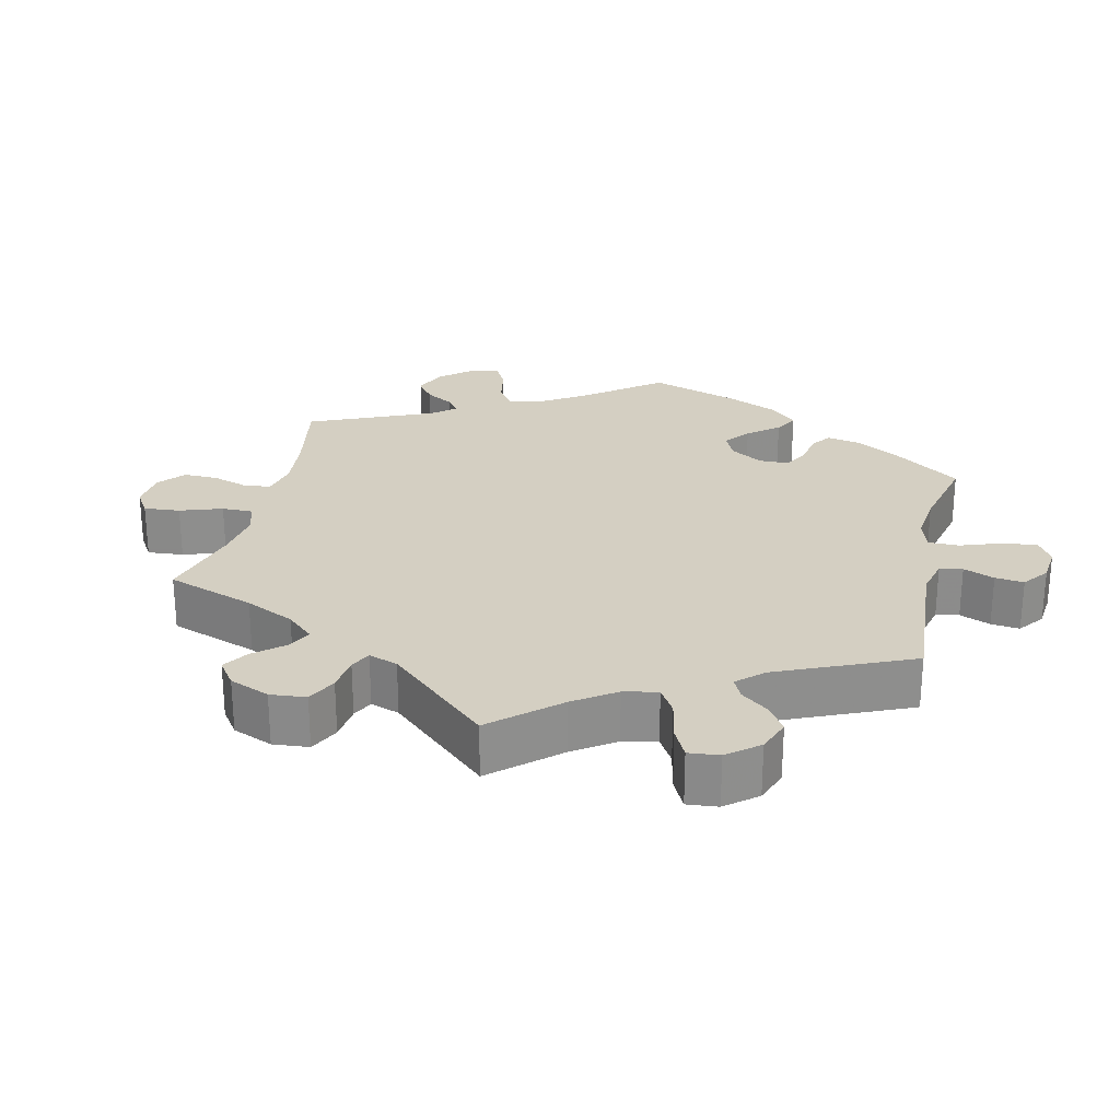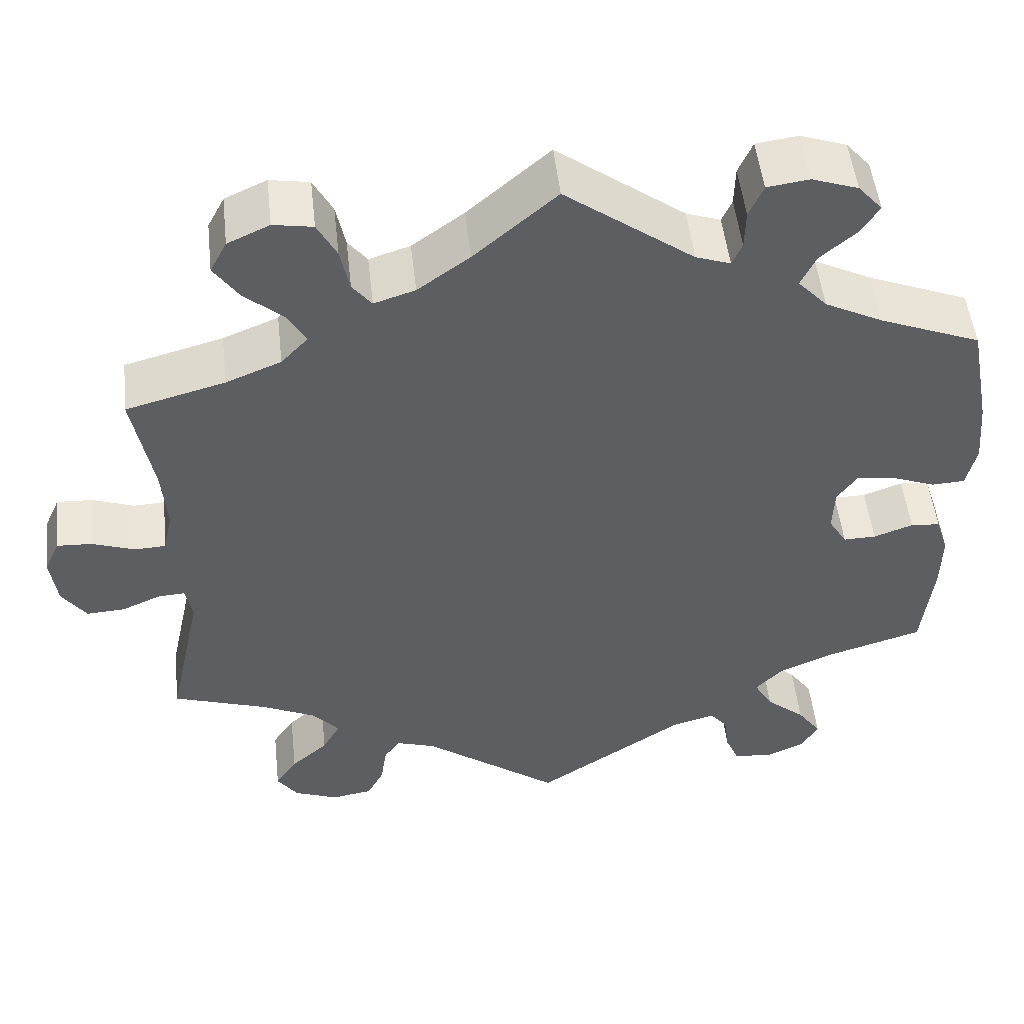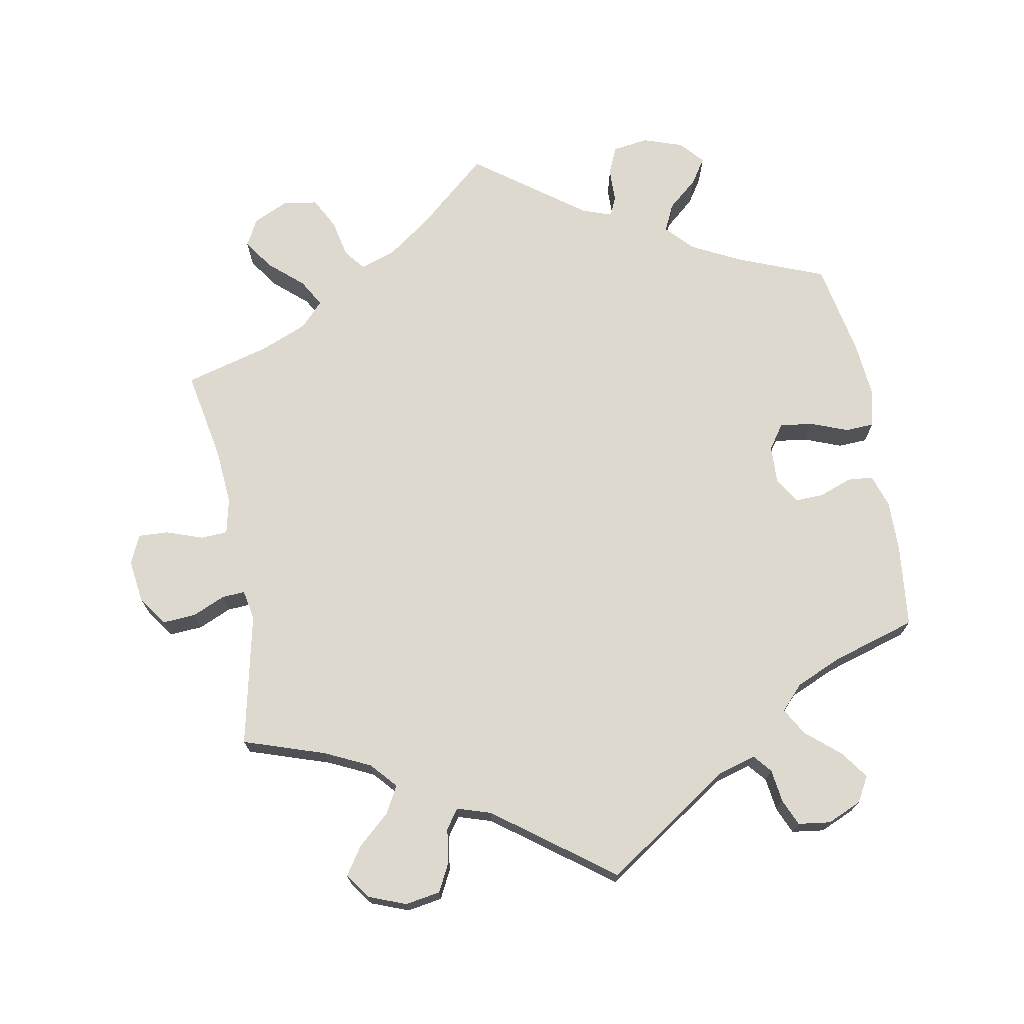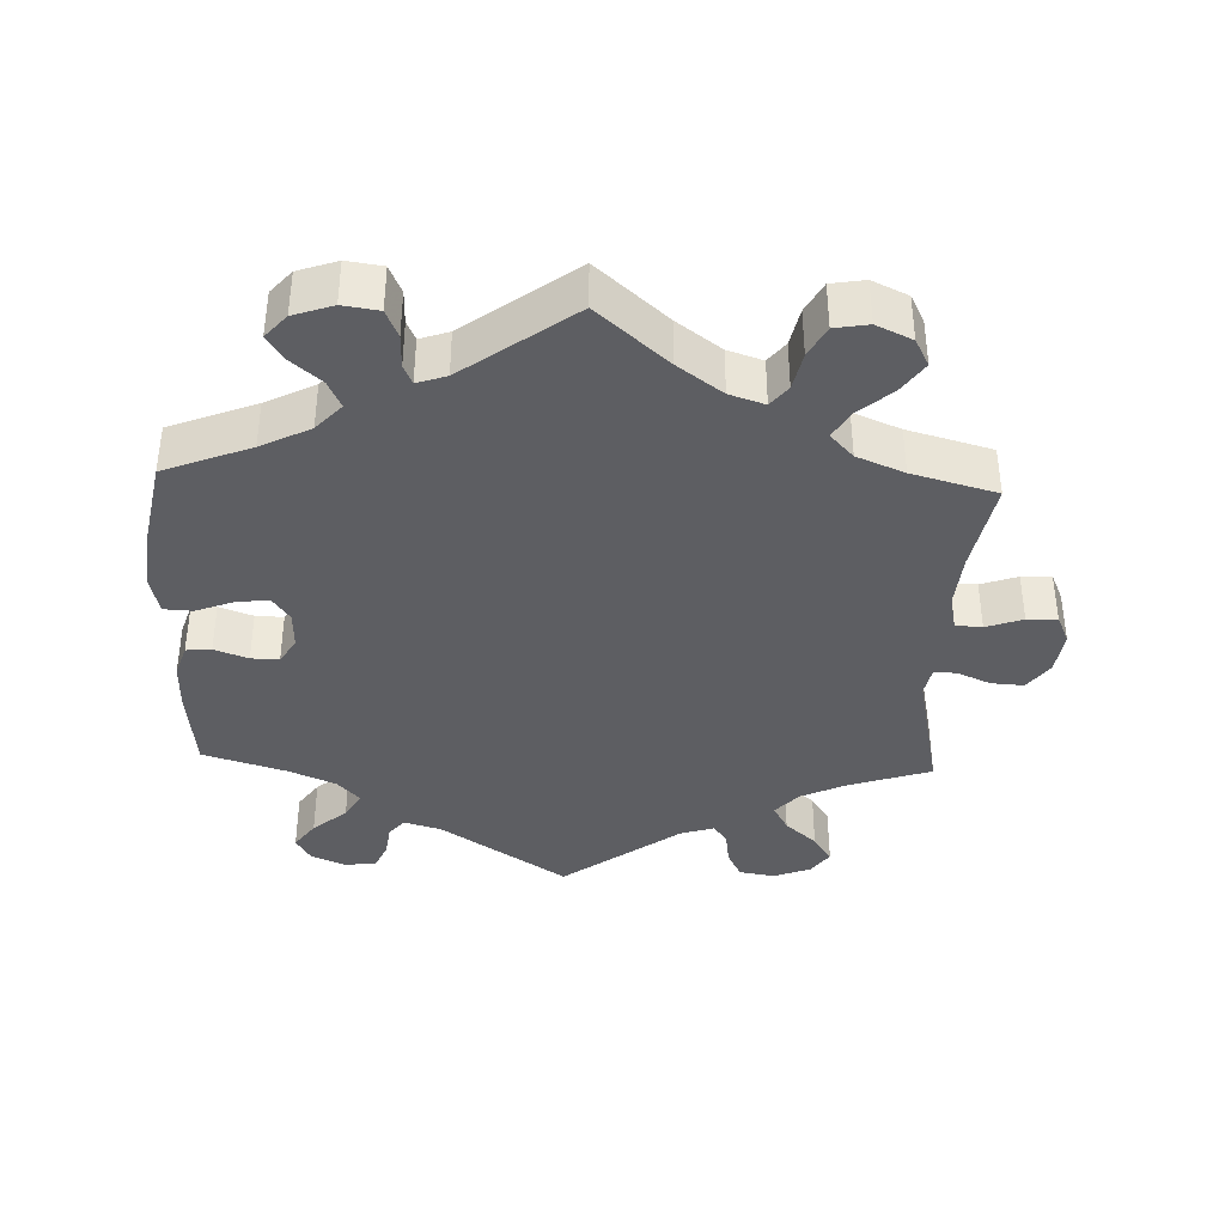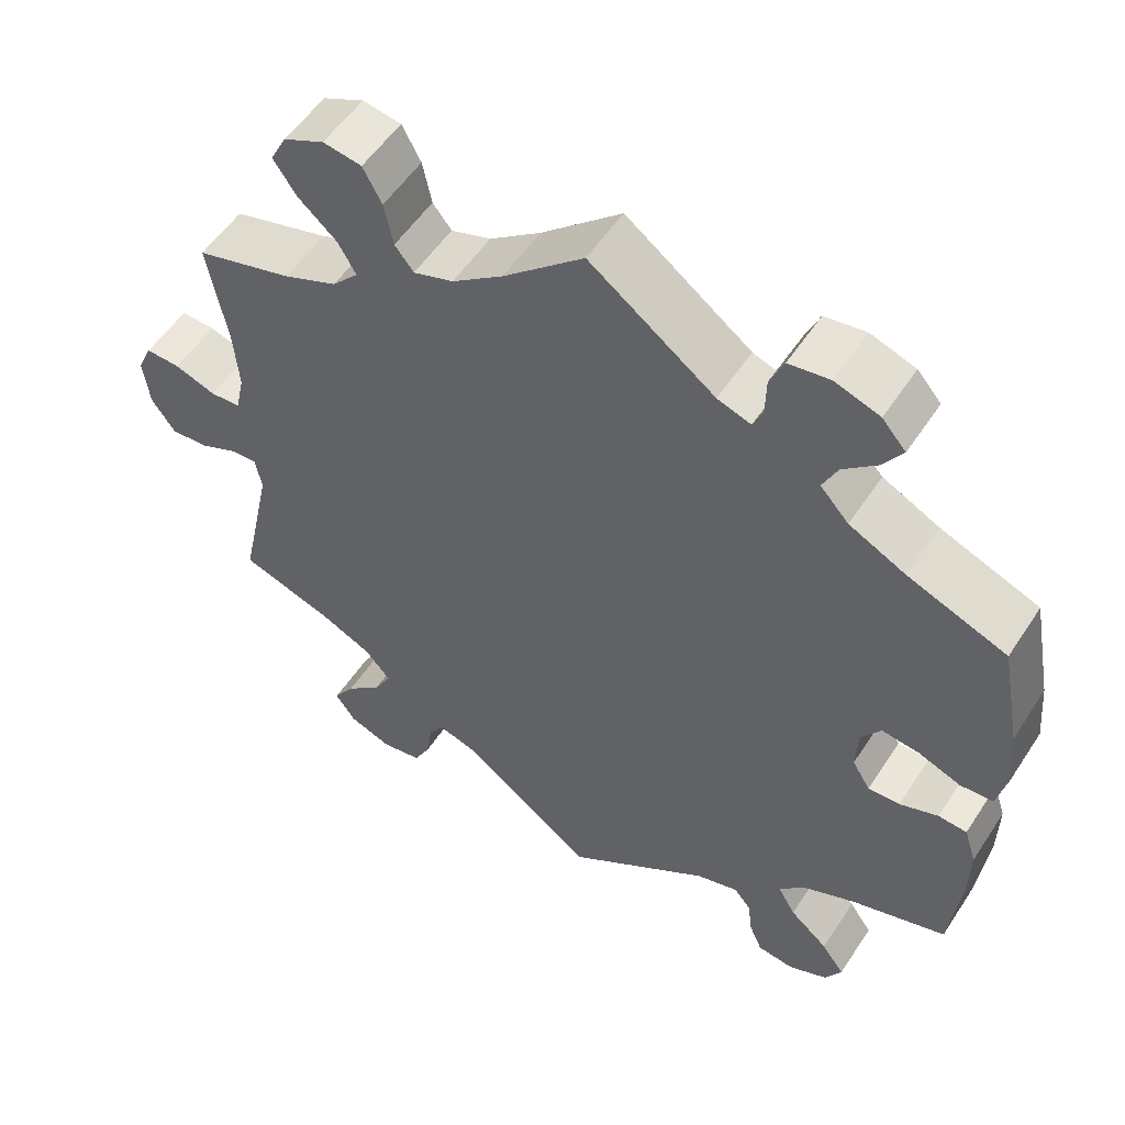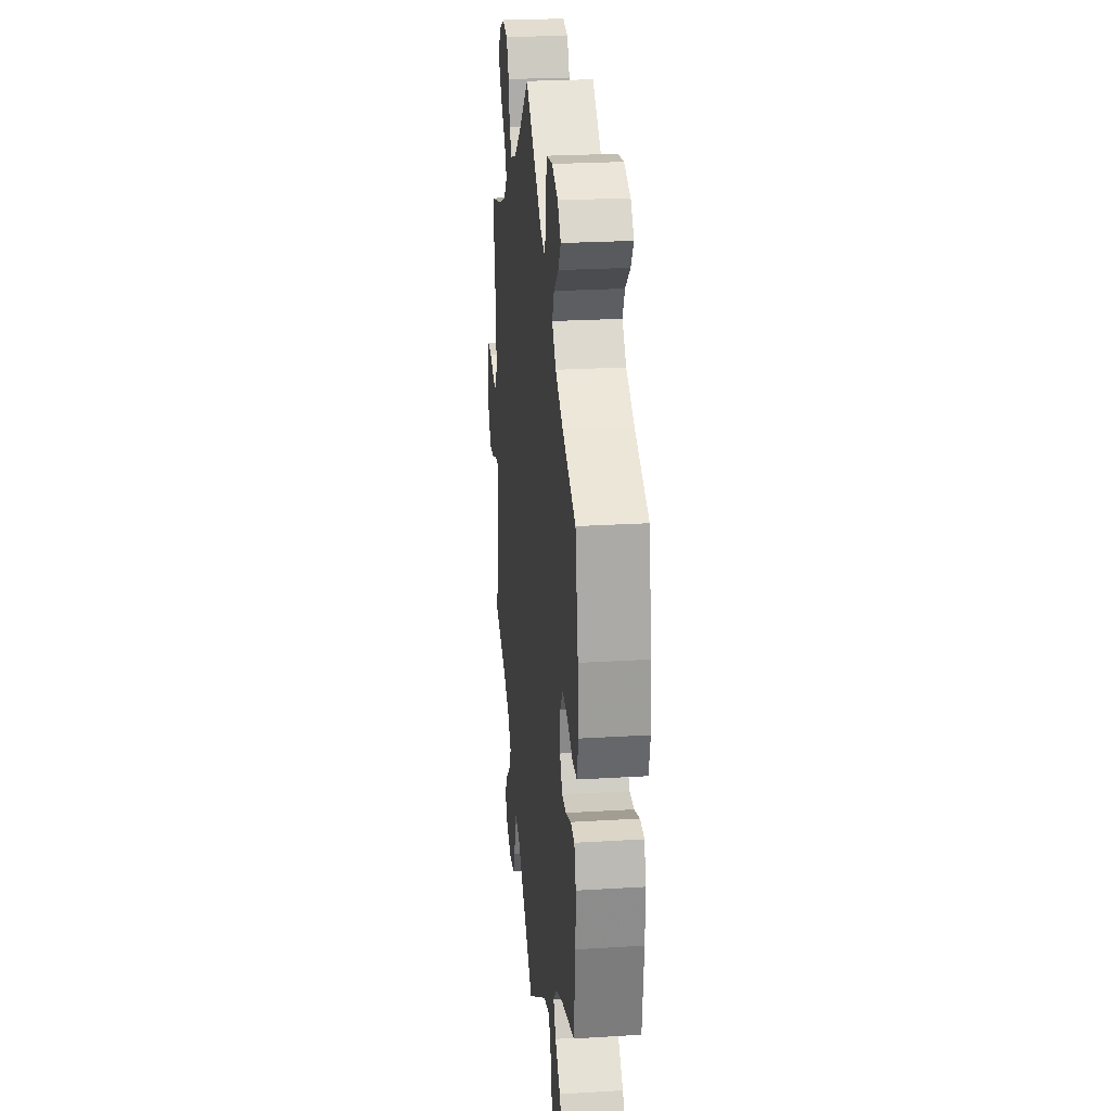
<metadata>
{"format":"obj","ext":"obj","renderer":"f3d","projection":"perspective","resolution":1024,"background":"white","views":[{"elev":25.6,"azim":132.9,"up":"+Y"},{"elev":50.8,"azim":173.7,"up":"+Z"},{"elev":71.8,"azim":169.6,"up":"+Y"},{"elev":-38.4,"azim":-2.3,"up":"+Y"},{"elev":54.0,"azim":-147.4,"up":"+Z"},{"elev":25.2,"azim":-95.6,"up":"+Z"}]}
</metadata>
<code>
v -0.379 0.07 0.337
v -0.31 0.07 0.372
v -0.275 0.07 0.41
v -0.293 0.07 0.448
v -0.335 0.07 0.484
v -0.358 0.07 0.519
v -0.329 0.07 0.552
v -0.274 0.07 0.571
v -0.224 0.07 0.564
v -0.207 0.07 0.525
v -0.206 0.07 0.478
v -0.194 0.07 0.451
v -0.153 0.07 0.465
v 0 0.07 0.578
v 0.098 0.07 0.493
v 0.16 0.07 0.448
v 0.209 0.07 0.432
v 0.232 0.07 0.461
v 0.243 0.07 0.514
v 0.266 0.07 0.557
v 0.313 0.07 0.565
v 0.363 0.07 0.542
v 0.383 0.07 0.504
v 0.354 0.07 0.462
v 0.307 0.07 0.421
v 0.285 0.07 0.383
v 0.317 0.07 0.349
v 0.383 0.07 0.322
v 0.501 0.07 0.29
v 0.477 0.07 0.161
v 0.471 0.07 0.085
v 0.482 0.07 0.035
v 0.519 0.07 0.033
v 0.57 0.07 0.051
v 0.612 0.07 0.053
v 0.63 0.07 0.013
v 0.622 0.07 -0.047
v 0.593 0.07 -0.088
v 0.547 0.07 -0.085
v 0.501 0.07 -0.065
v 0.469 0.07 -0.063
v 0.461 0.07 -0.105
v 0.501 0.07 -0.289
v 0.387 0.07 -0.327
v 0.324 0.07 -0.357
v 0.292 0.07 -0.393
v 0.313 0.07 -0.431
v 0.357 0.07 -0.47
v 0.383 0.07 -0.509
v 0.358 0.07 -0.544
v 0.306 0.07 -0.564
v 0.257 0.07 -0.556
v 0.237 0.07 -0.517
v 0.23 0.07 -0.469
v 0.211 0.07 -0.442
v 0.164 0.07 -0.457
v 0.001 0.07 -0.578
v -0.176 0.07 -0.46
v -0.228 0.07 -0.445
v -0.249 0.07 -0.47
v -0.255 0.07 -0.516
v -0.271 0.07 -0.553
v -0.316 0.07 -0.559
v -0.364 0.07 -0.538
v -0.384 0.07 -0.503
v -0.356 0.07 -0.464
v -0.309 0.07 -0.424
v -0.287 0.07 -0.386
v -0.319 0.07 -0.352
v -0.384 0.07 -0.324
v -0.5 0.07 -0.289
v -0.513 0.07 -0.172
v -0.514 0.07 -0.102
v -0.499 0.07 -0.056
v -0.464 0.07 -0.053
v -0.417 0.07 -0.07
v -0.378 0.07 -0.071
v -0.356 0.07 -0.035
v -0.358 0.07 0.018
v -0.382 0.07 0.052
v -0.428 0.07 0.046
v -0.48 0.07 0.026
v -0.52 0.07 0.028
v -0.532 0.07 0.08
v -0.525 0.07 0.158
v -0.5 0.07 0.289
v -0.379 0 0.337
v -0.31 0 0.372
v -0.275 0 0.41
v -0.293 0 0.448
v -0.335 0 0.484
v -0.358 0 0.519
v -0.329 0 0.552
v -0.274 0 0.571
v -0.224 0 0.564
v -0.207 0 0.525
v -0.206 0 0.478
v -0.194 0 0.451
v -0.153 0 0.465
v 0 0 0.578
v 0.098 0 0.493
v 0.16 0 0.448
v 0.209 0 0.432
v 0.232 0 0.461
v 0.243 0 0.514
v 0.266 0 0.557
v 0.313 0 0.565
v 0.363 0 0.542
v 0.383 0 0.504
v 0.354 0 0.462
v 0.307 0 0.421
v 0.285 0 0.383
v 0.317 0 0.349
v 0.383 0 0.322
v 0.501 0 0.29
v 0.477 0 0.161
v 0.471 0 0.085
v 0.482 0 0.035
v 0.519 0 0.033
v 0.57 0 0.051
v 0.612 0 0.053
v 0.63 0 0.013
v 0.622 0 -0.047
v 0.593 0 -0.088
v 0.547 0 -0.085
v 0.501 0 -0.065
v 0.469 0 -0.063
v 0.461 0 -0.105
v 0.501 0 -0.289
v 0.387 0 -0.327
v 0.324 0 -0.357
v 0.292 0 -0.393
v 0.313 0 -0.431
v 0.357 0 -0.47
v 0.383 0 -0.509
v 0.358 0 -0.544
v 0.306 0 -0.564
v 0.257 0 -0.556
v 0.237 0 -0.517
v 0.23 0 -0.469
v 0.211 0 -0.442
v 0.164 0 -0.457
v 0.001 0 -0.578
v -0.176 0 -0.46
v -0.228 0 -0.445
v -0.249 0 -0.47
v -0.255 0 -0.516
v -0.271 0 -0.553
v -0.316 0 -0.559
v -0.364 0 -0.538
v -0.384 0 -0.503
v -0.356 0 -0.464
v -0.309 0 -0.424
v -0.287 0 -0.386
v -0.319 0 -0.352
v -0.384 0 -0.324
v -0.5 0 -0.289
v -0.513 0 -0.172
v -0.514 0 -0.102
v -0.499 0 -0.056
v -0.464 0 -0.053
v -0.417 0 -0.07
v -0.378 0 -0.071
v -0.356 0 -0.035
v -0.358 0 0.018
v -0.382 0 0.052
v -0.428 0 0.046
v -0.48 0 0.026
v -0.52 0 0.028
v -0.532 0 0.08
v -0.525 0 0.158
v -0.5 0 0.289
f 85 86 1
f 84 85 1 2
f 81 82 83 84
f 80 81 84 2
f 79 80 2 3
f 78 79 3
f 73 74 75 76
f 73 76 77
f 70 71 72 73
f 69 70 73 77
f 68 69 77 78
f 64 65 66 67
f 64 67 68
f 63 64 68
f 60 61 62 63
f 60 63 68
f 59 60 68 78
f 56 57 58
f 55 56 58 59
f 51 52 53 54
f 51 54 55
f 50 51 55
f 47 48 49 50
f 46 47 50 55
f 45 46 55 59
f 42 43 44
f 41 42 44 45
f 37 38 39 40
f 37 40 41
f 36 37 41
f 33 34 35 36
f 32 33 36 41
f 31 32 41 45
f 28 29 30
f 27 28 30 31
f 26 27 31 45
f 22 23 24 25
f 22 25 26
f 21 22 26
f 18 19 20 21
f 18 21 26
f 17 18 26 45
f 13 14 15
f 12 13 15 16
f 8 9 10 11
f 8 11 12
f 7 8 12
f 4 5 6 7
f 3 4 7 12
f 17 45 59 78
f 16 17 78
f 3 12 16 78
f 87 172 171
f 88 87 171 170
f 170 169 168 167
f 88 170 167 166
f 89 88 166 165
f 89 165 164
f 162 161 160 159
f 163 162 159
f 159 158 157 156
f 163 159 156 155
f 164 163 155 154
f 153 152 151 150
f 154 153 150
f 154 150 149
f 149 148 147 146
f 154 149 146
f 164 154 146 145
f 144 143 142
f 145 144 142 141
f 140 139 138 137
f 141 140 137
f 141 137 136
f 136 135 134 133
f 141 136 133 132
f 145 141 132 131
f 130 129 128
f 131 130 128 127
f 126 125 124 123
f 127 126 123
f 127 123 122
f 122 121 120 119
f 127 122 119 118
f 131 127 118 117
f 116 115 114
f 117 116 114 113
f 131 117 113 112
f 111 110 109 108
f 112 111 108
f 112 108 107
f 107 106 105 104
f 112 107 104
f 131 112 104 103
f 101 100 99
f 102 101 99 98
f 97 96 95 94
f 98 97 94
f 98 94 93
f 93 92 91 90
f 98 93 90 89
f 164 145 131 103
f 164 103 102
f 164 102 98 89
f 1 87 88 2
f 2 88 89 3
f 3 89 90 4
f 4 90 91 5
f 5 91 92 6
f 6 92 93 7
f 7 93 94 8
f 8 94 95 9
f 9 95 96 10
f 10 96 97 11
f 11 97 98 12
f 12 98 99 13
f 13 99 100 14
f 14 100 101 15
f 15 101 102 16
f 16 102 103 17
f 17 103 104 18
f 18 104 105 19
f 19 105 106 20
f 20 106 107 21
f 21 107 108 22
f 22 108 109 23
f 23 109 110 24
f 24 110 111 25
f 25 111 112 26
f 26 112 113 27
f 27 113 114 28
f 28 114 115 29
f 29 115 116 30
f 30 116 117 31
f 31 117 118 32
f 32 118 119 33
f 33 119 120 34
f 34 120 121 35
f 35 121 122 36
f 36 122 123 37
f 37 123 124 38
f 38 124 125 39
f 39 125 126 40
f 40 126 127 41
f 41 127 128 42
f 42 128 129 43
f 43 129 130 44
f 44 130 131 45
f 45 131 132 46
f 46 132 133 47
f 47 133 134 48
f 48 134 135 49
f 49 135 136 50
f 50 136 137 51
f 51 137 138 52
f 52 138 139 53
f 53 139 140 54
f 54 140 141 55
f 55 141 142 56
f 56 142 143 57
f 57 143 144 58
f 58 144 145 59
f 59 145 146 60
f 60 146 147 61
f 61 147 148 62
f 62 148 149 63
f 63 149 150 64
f 64 150 151 65
f 65 151 152 66
f 66 152 153 67
f 67 153 154 68
f 68 154 155 69
f 69 155 156 70
f 70 156 157 71
f 71 157 158 72
f 72 158 159 73
f 73 159 160 74
f 74 160 161 75
f 75 161 162 76
f 76 162 163 77
f 77 163 164 78
f 78 164 165 79
f 79 165 166 80
f 80 166 167 81
f 81 167 168 82
f 82 168 169 83
f 83 169 170 84
f 84 170 171 85
f 85 171 172 86
f 86 172 87 1

</code>
